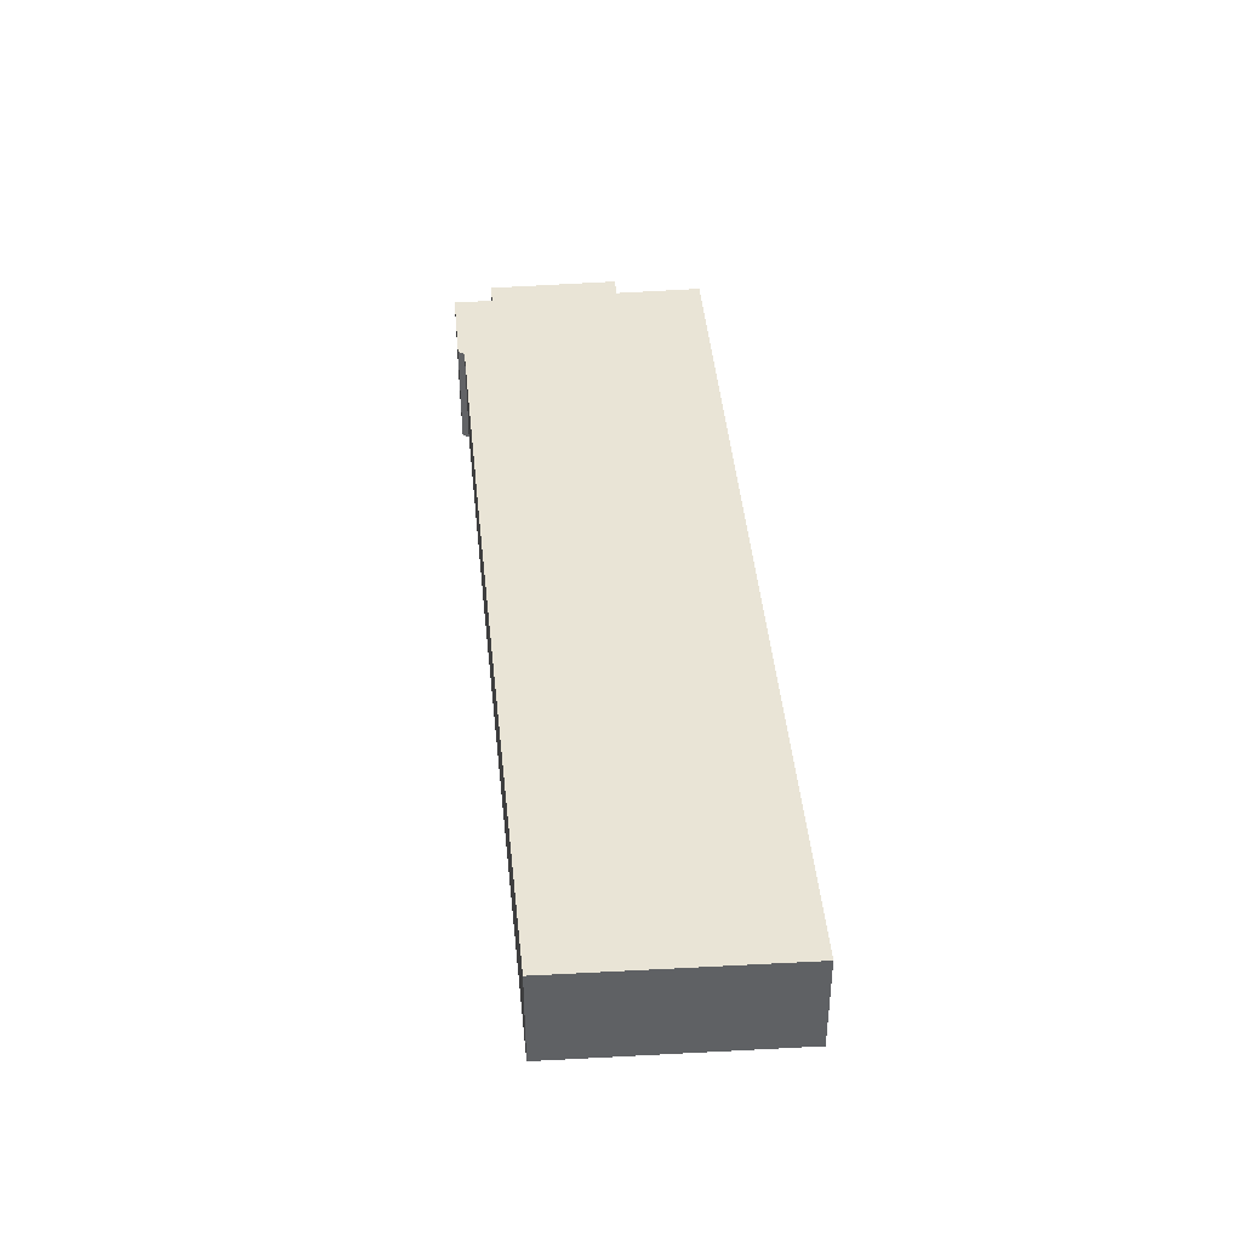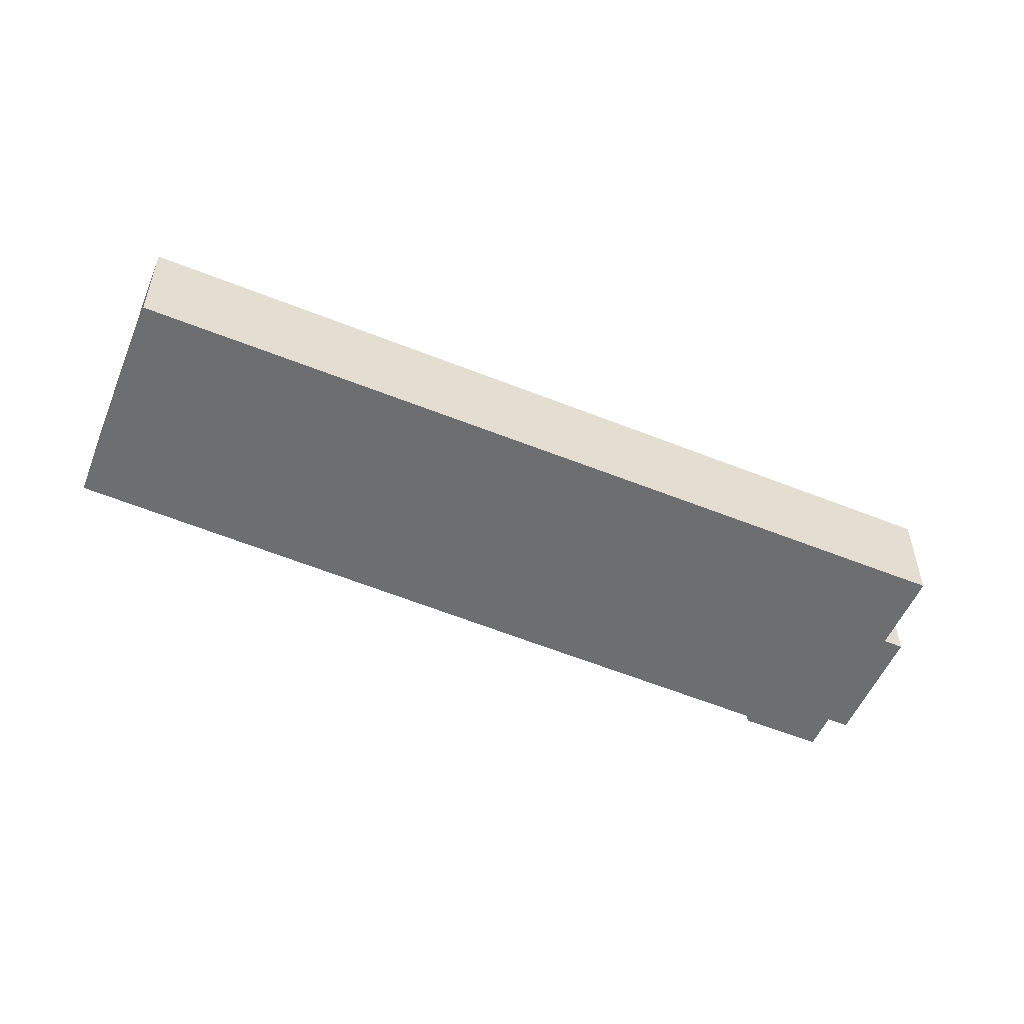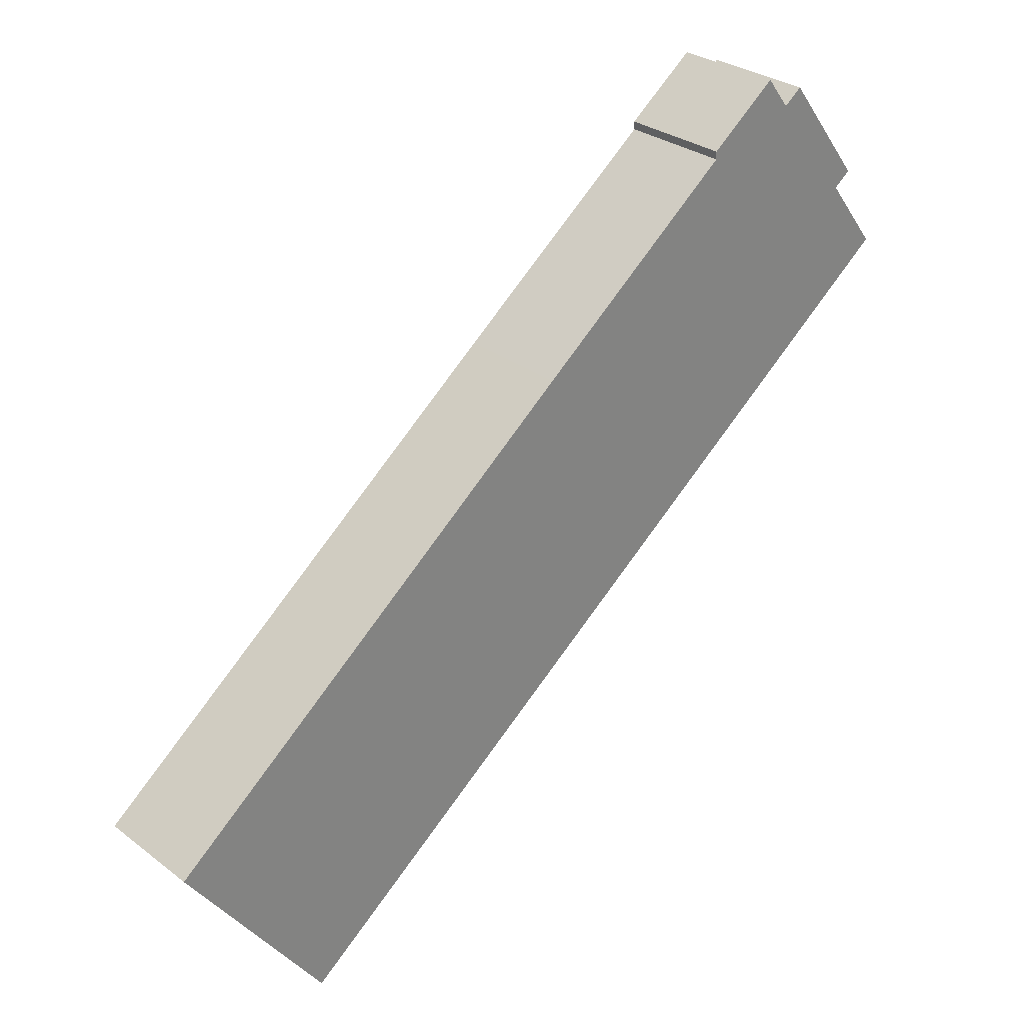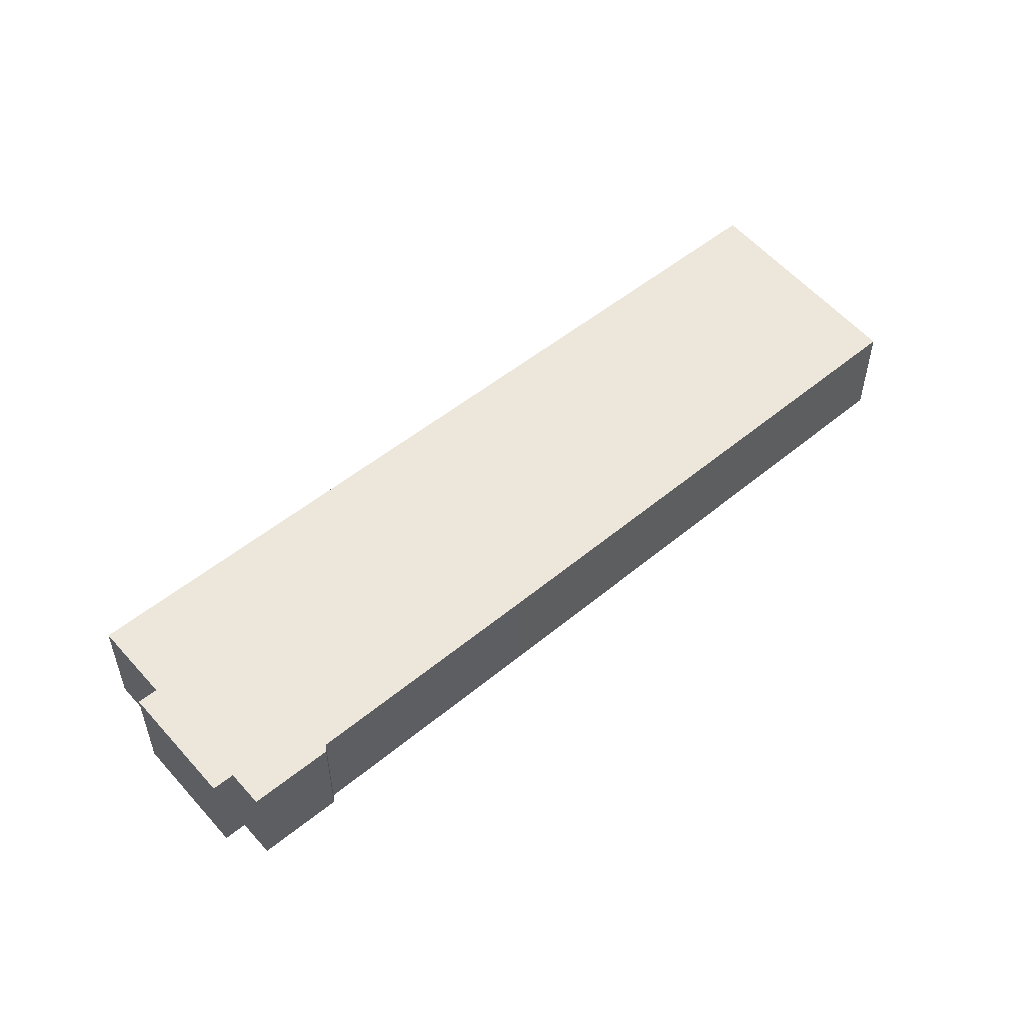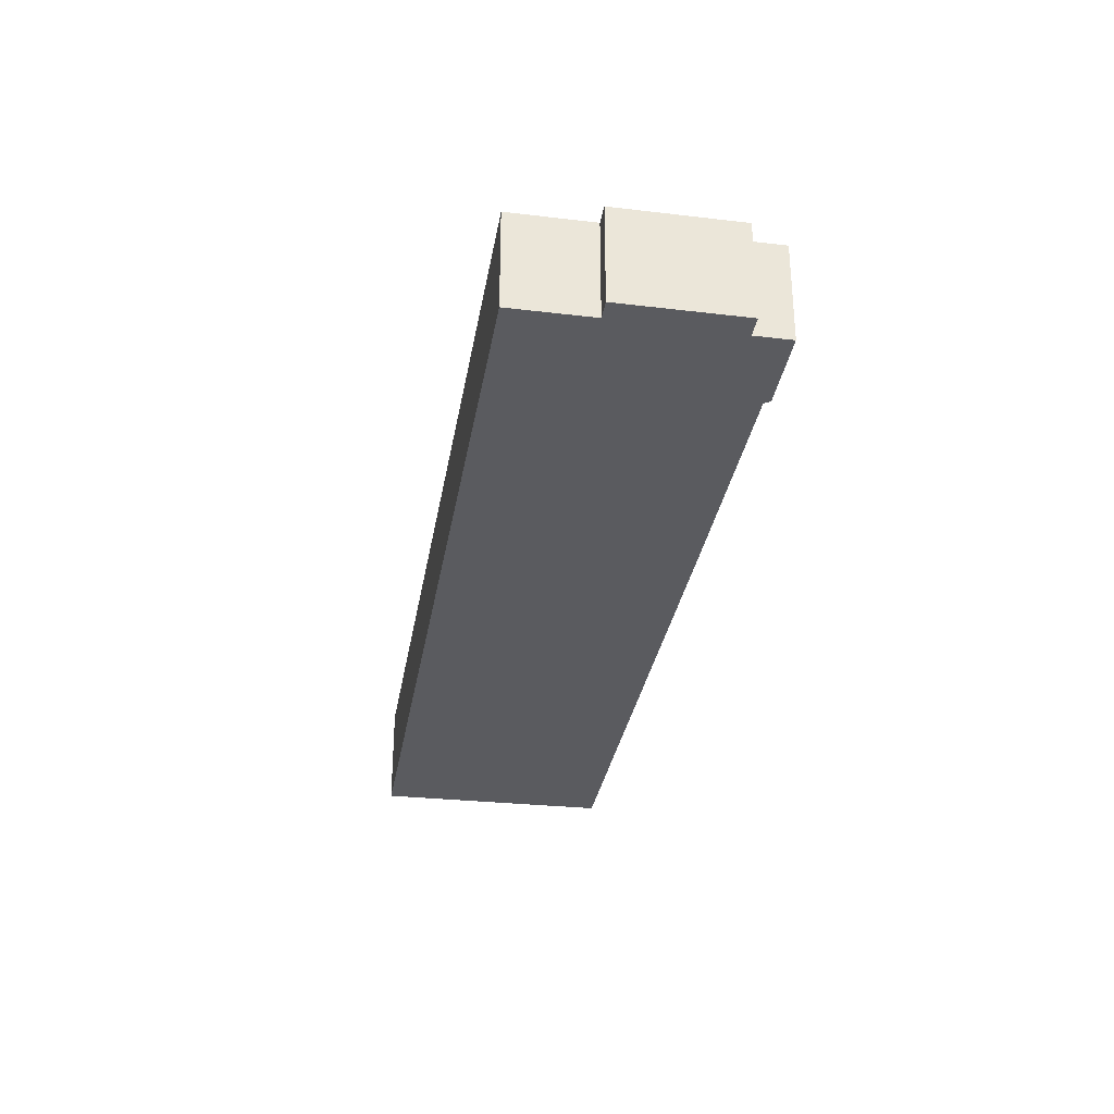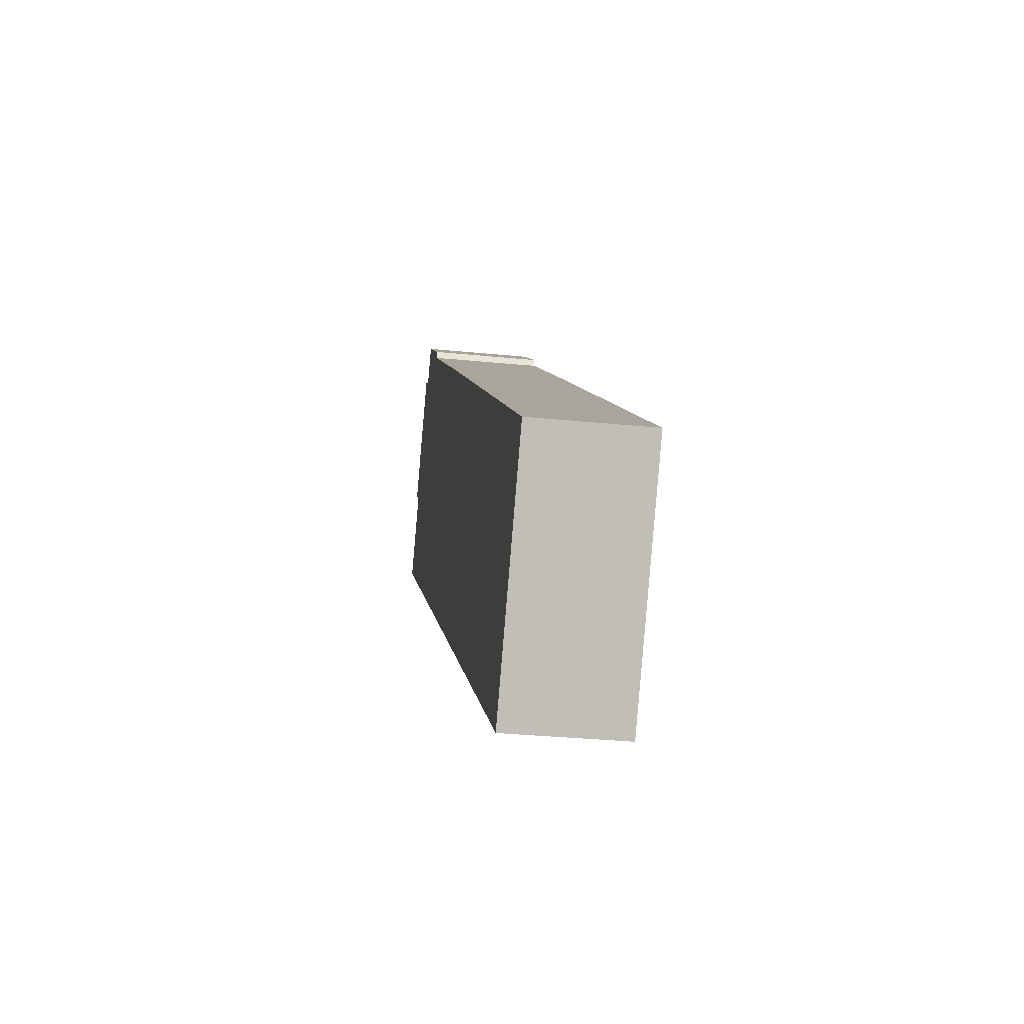
<metadata>
{"format":"obj","ext":"obj","renderer":"f3d","projection":"perspective","resolution":1024,"background":"white","views":[{"elev":42.6,"azim":122.3,"up":"+Y"},{"elev":-54.2,"azim":-165.7,"up":"+Y"},{"elev":29.4,"azim":138.0,"up":"+Z"},{"elev":54.0,"azim":-3.1,"up":"+Y"},{"elev":-33.4,"azim":-61.9,"up":"+Y"},{"elev":-31.6,"azim":81.9,"up":"+Z"}]}
</metadata>
<code>
v  35.12 5.237 -26.95
v  20.96 5.237 -0.839
v  42 5.237 -17.45
v  11.19 5.237 -8.586
v  11.03 5.237 6.941
v  0 5.237 3.207e-16
v  11.05 5.237 7.315
v  6.538 5.237 8.37
v  7.7 5.237 9.884
v  0.096 5.237 0.125
v  2.584 5.237 3.368
v  5.644 5.237 9.056
v  1.763 5.237 3.999
v  1.763 -2.449e-16 3.999
v  5.644 -5.545e-16 9.056
v  6.538 -5.125e-16 8.37
v  7.7 -6.052e-16 9.884
v  0 0 0
v  2.584 -2.062e-16 3.368
v  0.096 -7.654e-18 0.125
v  11.05 -4.479e-16 7.315
v  11.03 -4.25e-16 6.941
v  20.96 5.137e-17 -0.839
v  42 1.069e-15 -17.45
v  35.12 1.65e-15 -26.95
v  11.19 5.257e-16 -8.586
g defaultobject
f 1 2 3
f 2 1 4
f 2 4 5
f 5 4 6
f 5 6 7
f 7 6 8
f 7 8 9
f 8 6 10
f 8 10 11
f 8 11 12
f 13 12 11
f 14 12 13
f 12 14 15
f 16 9 8
f 9 16 17
f 18 10 6
f 10 18 11
f 11 18 19
f 19 18 20
f 15 8 12
f 8 15 16
f 17 7 9
f 7 17 21
f 22 2 5
f 2 22 23
f 2 23 3
f 3 23 24
f 21 5 7
f 5 21 22
f 24 1 3
f 1 24 25
f 25 4 1
f 4 25 26
f 4 26 6
f 6 26 18
f 19 13 11
f 13 19 14
f 15 19 16
f 19 15 14
f 23 25 24
f 25 23 26
f 26 23 22
f 26 22 18
f 18 22 21
f 18 21 16
f 16 21 17
f 18 16 20
f 20 16 19

</code>
